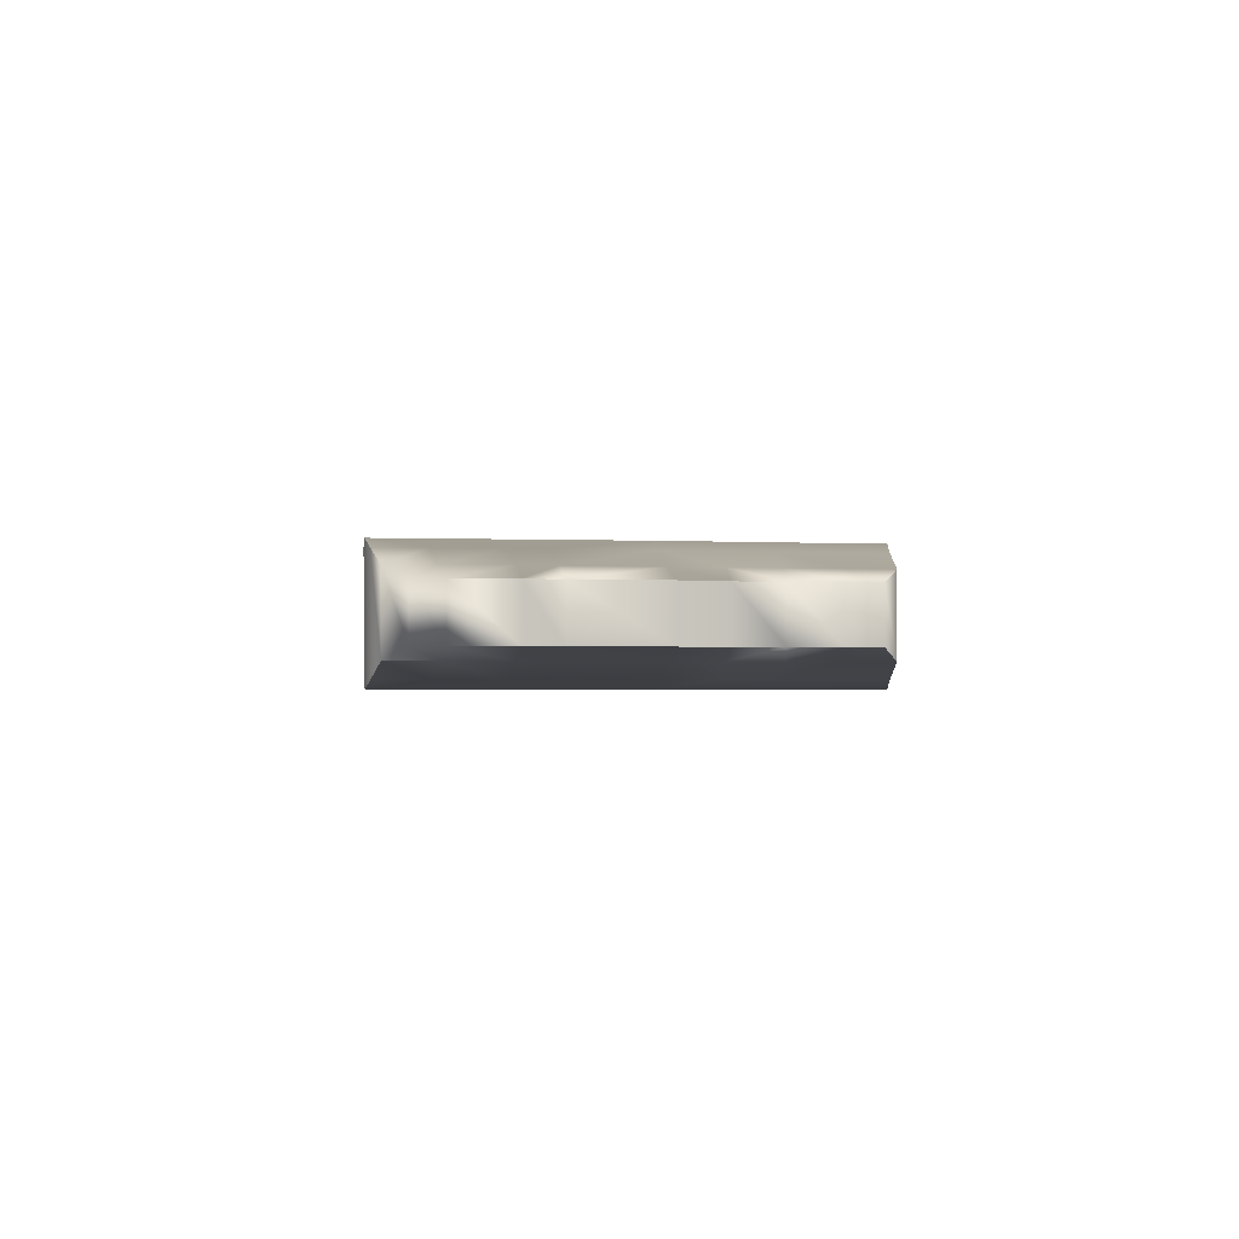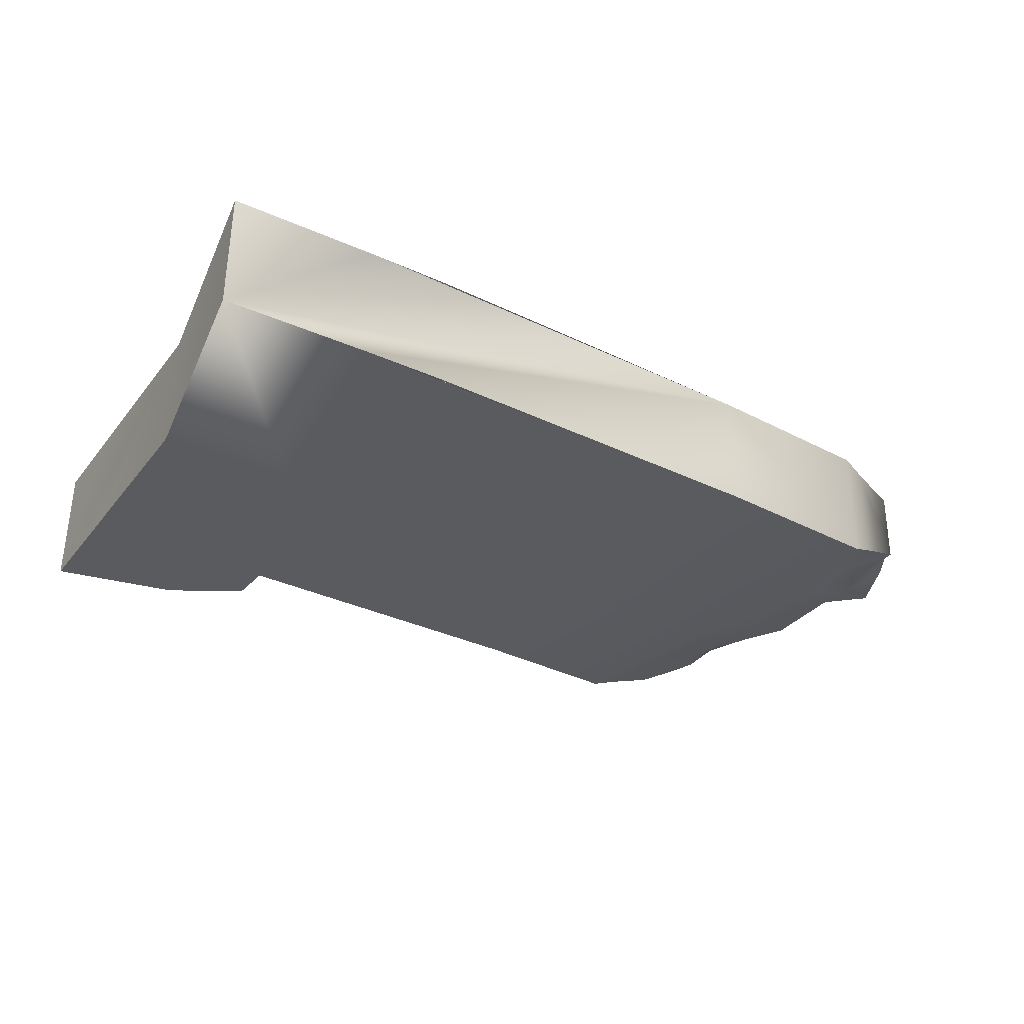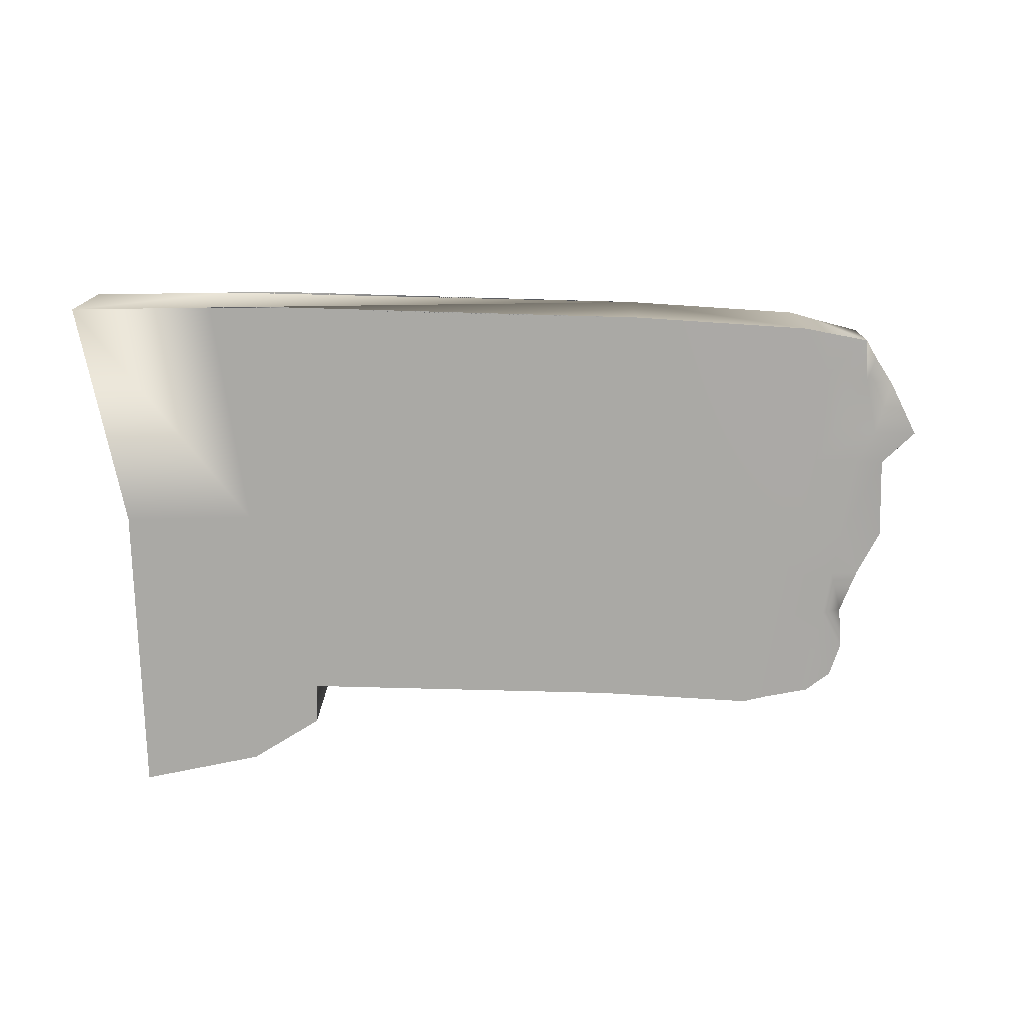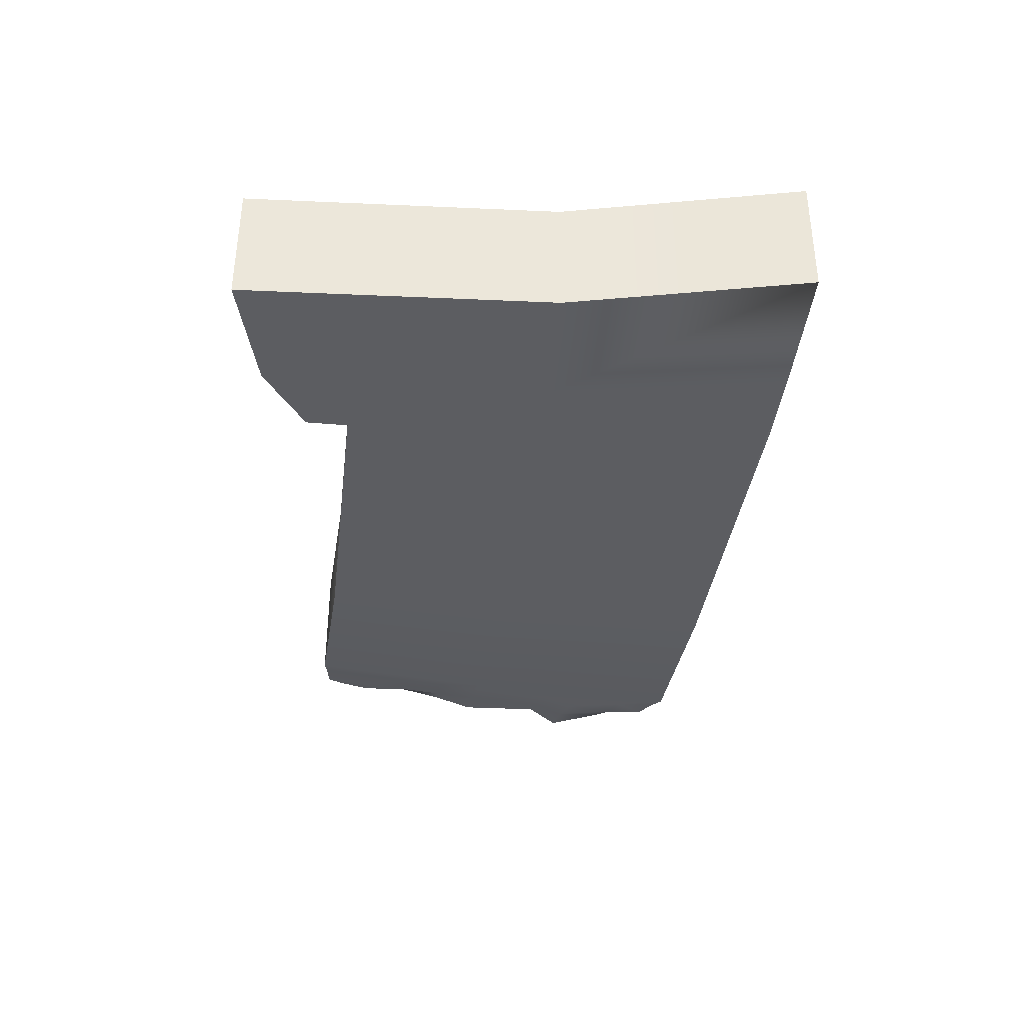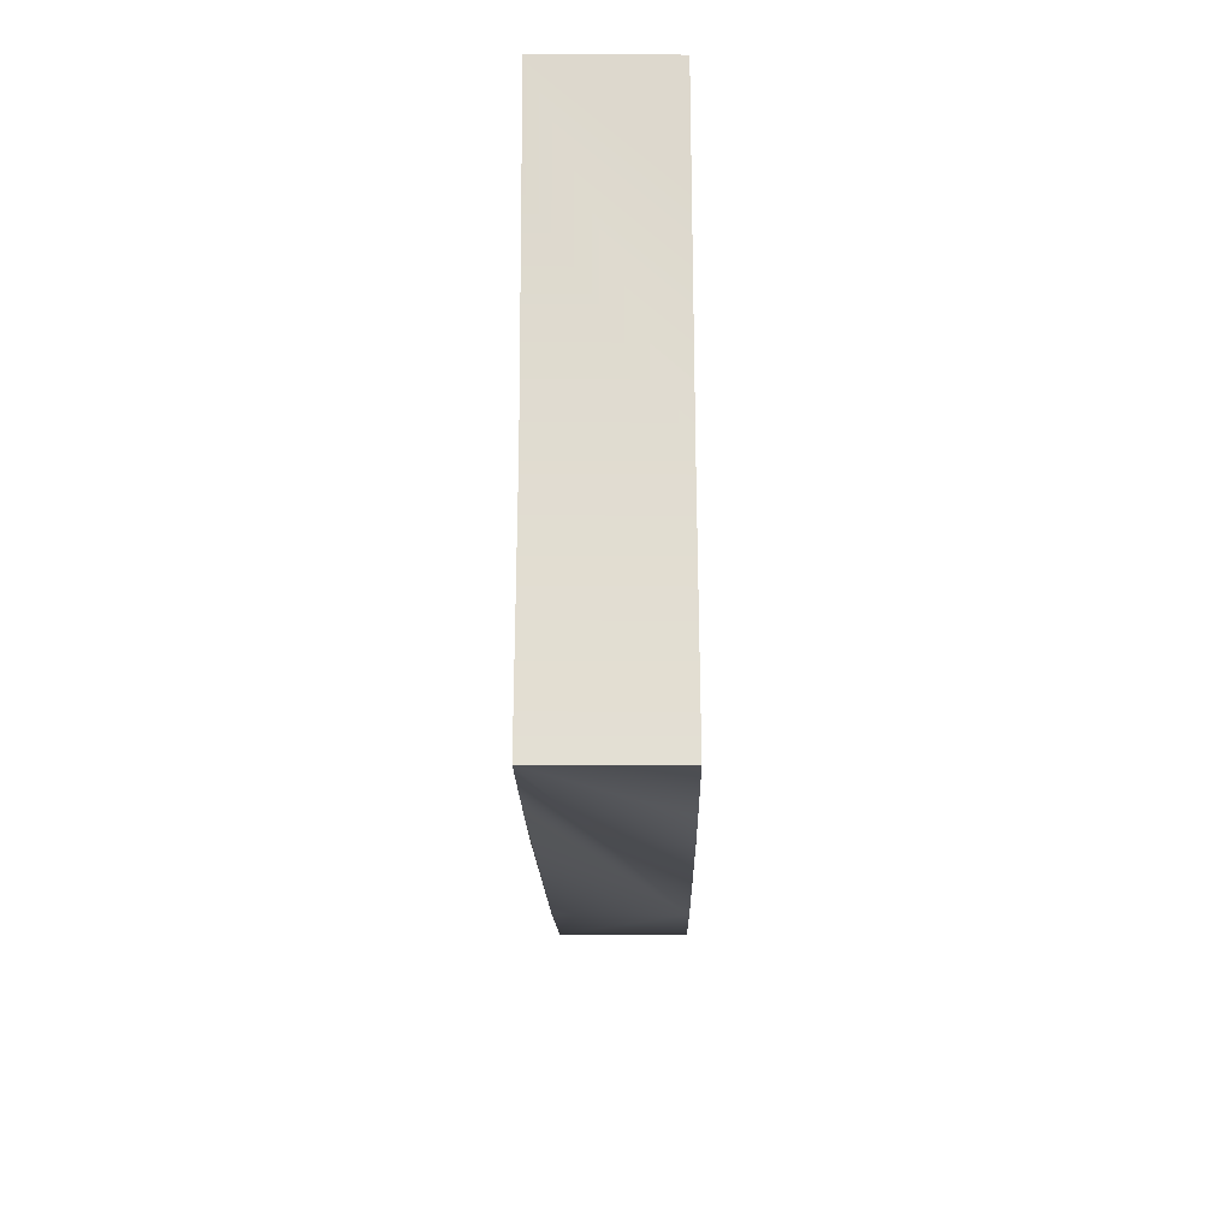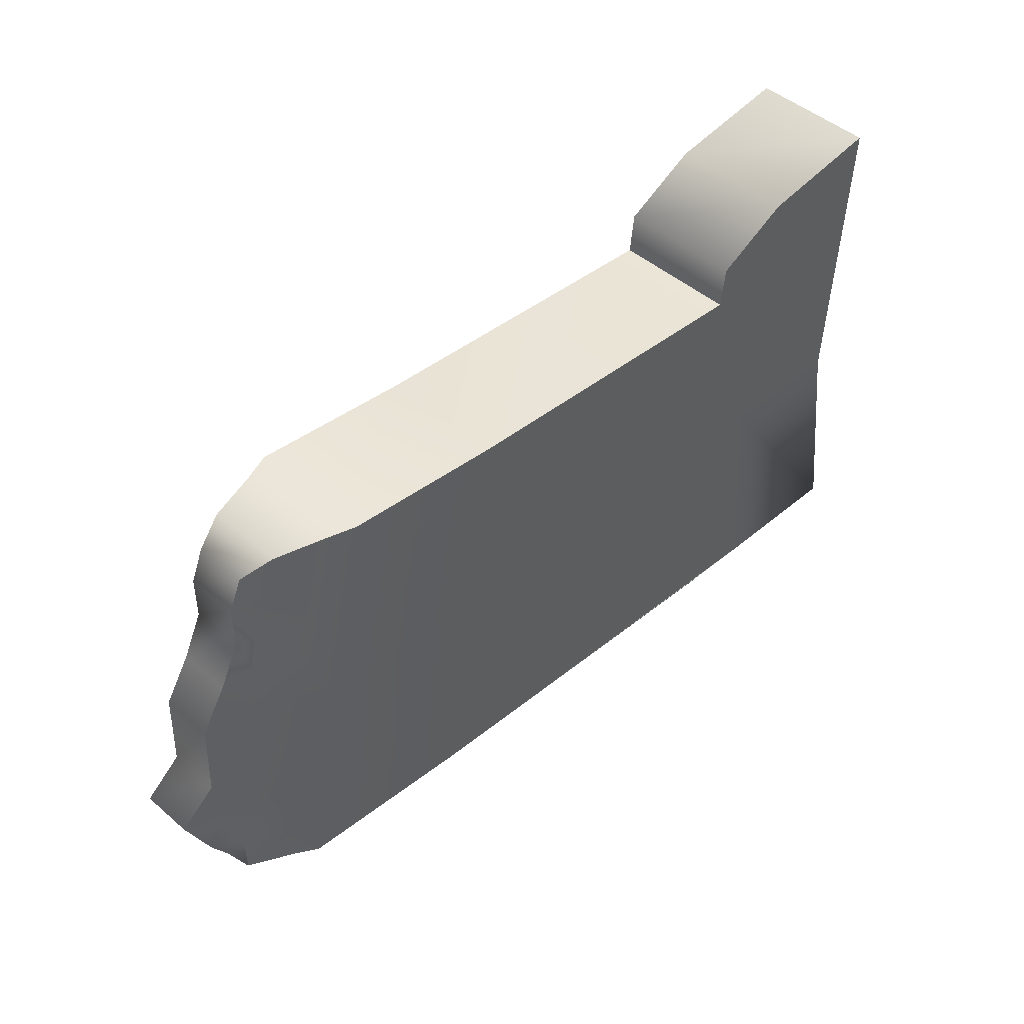
<metadata>
{"format":"obj","ext":"obj","renderer":"f3d","projection":"perspective","resolution":1024,"background":"white","views":[{"elev":0.3,"azim":-89.4,"up":"+Y"},{"elev":-32.5,"azim":150.3,"up":"+Y"},{"elev":-75.6,"azim":-176.4,"up":"+Y"},{"elev":-36.0,"azim":88.5,"up":"+Y"},{"elev":-20.4,"azim":90.1,"up":"+Z"},{"elev":48.1,"azim":-45.7,"up":"+Z"}]}
</metadata>
<code>
g Object225
v -178.7 22.81 159.1
v -81.6 21.44 146.4
v -82.29 95.18 146.2
v -179.4 96.55 158.9
v -81.6 21.44 146.4
v 117.1 18.61 127.7
v 116.4 92.35 127.5
v -82.29 95.18 146.2
v 164.4 17.76 177.1
v 163.7 91.5 176.9
v 118.8 92.23 153.2
v 119.5 18.49 153.3
v 240.6 16.61 187.4
v 239.9 90.35 187.2
v 163.7 91.5 176.9
v 164.4 17.76 177.1
v -194.5 28.42 158.8
v -195.1 91.41 158.6
v -225 82.89 158.7
v -178.7 22.81 159.1
v -179.4 96.55 158.9
v -224.6 37.8 158.8
f 3 1 2
f 1 3 4
f 18 20 21
f 20 18 17
f 19 17 18
f 17 19 22
f 7 5 6
f 5 7 8
f 11 9 10
f 9 11 12
f 15 13 14
f 13 15 16
v 164.4 18.78 -139.7
v 151.7 18.5 4.249
v 105.8 19.16 7.193
v 160.6 17.98 124.9
v 164.4 17.76 177.1
v 119.5 18.49 153.3
v 116.4 92.35 127.5
v 117.1 18.61 127.7
v 119.5 18.49 153.3
v 114 19.5 -136.5
v 118.8 92.23 153.2
v 117.1 18.61 127.7
v 254.4 17.48 -144.1
v 233.8 17.32 0.2099
v -104.4 22.16 26.95
v -116.3 22.79 -114.8
v 238.2 16.86 121.1
v 240.6 16.61 187.4
v -81.6 21.44 146.4
v -178.7 22.81 159.1
v -207.1 23.61 40.41
v -228.9 24.38 -100.1
f 31 29 30
f 29 31 33
f 38 43 44
f 43 38 37
f 32 37 38
f 37 32 25
f 23 25 32
f 25 23 24
f 35 24 23
f 24 35 36
f 42 43 41
f 37 41 43
f 41 37 34
f 25 34 37
f 34 25 26
f 24 26 25
f 26 24 39
f 36 39 24
f 27 39 40
f 39 27 26
f 28 26 27
f 26 28 34
v -207.1 23.61 40.41
v -215.3 29 71.62
v -222.3 29.2 42.56
v -179.4 96.55 158.9
v -207.8 97.35 40.26
v -222.8 92.19 42.43
v -215.9 92 71.49
v -209 91.8 100.5
v -202 91.61 129.6
v -195.1 91.41 158.6
v -229.6 98.12 -100.2
v -244.1 92.95 -95.56
v -243.7 92.85 -67.56
v -243.7 92.85 -67.56
v -248.1 92.79 -30.22
v -235.2 92.54 -9.355
v -235.2 92.54 -9.355
v -228.9 24.38 -100.1
v -234.6 29.54 -9.225
v -247.5 29.8 -30.09
v -243.1 29.86 -67.43
v -222.3 29.2 42.56
v -243.1 29.86 -67.43
v -243.5 29.95 -95.43
v -244.7 38.37 74.72
v -251.4 38.56 46.71
v -231.7 83.08 130.7
v -225 82.89 158.7
v -263.9 83.99 -4.141
v -251.8 83.65 46.61
v -271.5 39.2 -60.18
v -271.6 39.29 -87.15
v -263.5 45.8 76.54
v -279.7 46.12 50.46
v -250.8 76.19 130.9
v -242.6 76.01 150.7
v -208.4 28.81 100.7
v -282.2 77.08 -0.636
v -280 76.88 50.4
v -289.5 46.61 -55.05
v -279.3 46.51 -73.19
v -279.3 46.51 -73.19
v -271.6 39.29 -87.15
v -271.5 39.2 -60.18
v -238 38.18 102.7
v -201.4 28.61 129.7
v -194.5 28.42 158.8
v -224.6 37.8 158.8
v -231.3 37.99 130.8
v -238.4 83.27 102.6
v -245.1 83.46 74.63
v -248.1 92.79 -30.22
v -276.5 84.24 -23.97
v -272 84.37 -87.24
v -271.9 84.29 -60.27
v -247.5 29.8 -30.09
v -276.1 39.15 -23.88
v -263.5 38.9 -4.048
v -234.6 29.54 -9.225
v -244.7 38.37 74.72
v -238 38.18 102.7
v -250.7 45.53 103.4
v -242.3 45.25 150.8
v -250.5 45.43 130.9
v -238.4 83.27 102.6
v -251 76.29 103.3
v -263.8 76.56 76.48
v -305 77.47 -19.47
v -271.9 84.29 -60.27
v -272 84.37 -87.24
v -279.5 77.28 -73.25
v -279.5 77.28 -73.25
v -289.8 77.37 -55.11
v -304.7 46.71 -19.41
v -289.5 46.61 -55.05
v -281.9 46.32 -0.5727
v -251 76.29 103.3
v -245.1 83.46 74.63
v -289.8 77.37 -55.11
v -281.9 46.32 -0.5727
v -304.7 46.71 -19.41
v -178.7 22.81 159.1
f 102 124 125
f 118 101 102
f 101 118 119
f 106 77 69
f 70 69 77
f 69 70 47
f 102 47 70
f 47 102 103
f 101 103 102
f 103 101 100
f 75 100 101
f 100 75 67
f 76 67 75
f 67 76 68
f 62 67 68
f 47 62 45
f 62 47 67
f 84 75 101
f 75 84 85
f 77 78 70
f 120 70 78
f 70 120 102
f 104 105 106
f 108 106 105
f 69 47 46
f 45 46 47
f 46 45 81
f 90 81 45
f 81 90 93
f 92 93 90
f 93 92 107
f 107 108 93
f 89 93 108
f 93 89 81
f 46 81 89
f 89 69 46
f 91 45 126
f 45 91 90
f 92 90 91
f 95 111 121
f 111 95 74
f 50 74 95
f 74 50 73
f 61 73 50
f 73 61 97
f 96 97 61
f 97 96 99
f 57 99 96
f 99 57 98
f 56 98 57
f 74 83 111
f 83 74 82
f 73 82 74
f 82 73 112
f 97 112 73
f 112 97 123
f 51 95 94
f 95 51 50
f 97 99 117
f 116 117 99
f 56 57 55
f 61 55 57
f 55 61 49
f 50 49 61
f 49 50 48
f 51 48 50
f 48 51 52
f 94 52 51
f 52 94 71
f 79 71 94
f 71 79 80
f 71 53 52
f 48 52 53
f 53 54 48
f 54 53 72
f 71 72 53
f 72 71 80
f 110 109 122
f 109 110 79
f 65 63 64
f 63 65 66
f 58 59 60
f 86 87 88
f 113 114 115
g Object228
v -117 96.53 -115
v 113.4 93.24 -136.6
v 163.7 92.52 -139.9
v 163.7 92.52 -139.9
v 253.7 91.22 -144.3
v 254.4 17.48 -144.1
v -117 96.53 -115
v 163.7 92.52 -139.9
v 254.4 17.48 -144.1
v -117 96.53 -115
v 254.4 17.48 -144.1
v 164.4 18.78 -139.7
v 164.4 18.78 -139.7
v 114 19.5 -136.5
v -116.3 22.79 -114.8
v -117 96.53 -115
v 164.4 18.78 -139.7
v -116.3 22.79 -114.8
v -228.9 24.38 -100.1
v -229.6 98.12 -100.2
f 127 128 129
f 143 144 142
f 145 142 144
f 142 145 146
f 130 131 132
f 133 134 135
f 136 137 138
f 139 140 141
g Object229
v 253.7 91.22 -144.3
v 233.1 91.06 0.05815
v 233.8 17.32 0.2099
v 254.4 17.48 -144.1
v 238.2 16.86 121.1
v 233.8 17.32 0.2099
v 233.1 91.06 0.05815
v 240.6 16.61 187.4
v 237.5 90.6 120.9
v 239.9 90.35 187.2
f 149 147 148
f 147 149 150
f 153 151 152
f 151 153 154
f 155 154 153
f 154 155 156
g Object230
v 163.7 92.52 -139.9
v 151 92.24 4.098
v 233.1 91.06 0.05815
v 253.7 91.22 -144.3
v -117 96.53 -115
v -105.1 95.9 26.8
v 105.1 92.9 7.041
v 113.4 93.24 -136.6
v -229.6 98.12 -100.2
v -207.8 97.35 40.26
v 159.9 91.72 124.8
v 163.7 91.5 176.9
v 239.9 90.35 187.2
v 237.5 90.6 120.9
v 116.4 92.35 127.5
v 118.8 92.23 153.2
v -82.29 95.18 146.2
v -179.4 96.55 158.9
f 168 171 172
f 171 168 167
f 169 167 168
f 167 169 170
f 170 159 167
f 158 167 159
f 167 158 171
f 163 171 158
f 171 163 173
f 162 173 163
f 173 162 174
f 166 174 162
f 157 159 160
f 159 157 158
f 164 158 157
f 158 164 163
f 161 163 164
f 163 161 162
f 165 162 161
f 162 165 166
g Object01
v -250.8 76.19 130.9
v -250.5 45.43 130.9
v -242.3 45.25 150.8
v -242.6 76.01 150.7
v -282.2 77.08 -0.636
v -281.9 46.32 -0.5727
v -279.7 46.12 50.46
v -280 76.88 50.4
v -229.6 98.12 -100.2
v -228.9 24.38 -100.1
v -243.5 29.95 -95.43
v -244.1 92.95 -95.56
v -271.6 39.29 -87.15
v -272 84.37 -87.24
v -224.6 37.8 158.8
v -225 82.89 158.7
v -242.6 76.01 150.7
v -242.3 45.25 150.8
v -272 84.37 -87.24
v -271.6 39.29 -87.15
v -279.3 46.51 -73.19
v -279.5 77.28 -73.25
v -251 76.29 103.3
v -250.7 45.53 103.4
v -250.5 45.43 130.9
v -250.8 76.19 130.9
v -280 76.88 50.4
v -279.7 46.12 50.46
v -263.5 45.8 76.54
v -263.8 76.56 76.48
v -305 77.47 -19.47
v -304.7 46.71 -19.41
v -281.9 46.32 -0.5727
v -282.2 77.08 -0.636
v -289.5 46.61 -55.05
v -289.8 77.37 -55.11
v -250.7 45.53 103.4
v -251 76.29 103.3
v -304.7 46.71 -19.41
v -305 77.47 -19.47
f 175 177 178
f 177 175 176
f 210 213 214
f 213 210 209
f 196 209 210
f 209 196 195
f 193 195 196
f 195 193 194
f 186 187 188
f 187 186 185
f 183 185 186
f 185 183 184
f 203 201 202
f 201 203 204
f 211 204 203
f 204 211 212
f 181 179 180
f 179 181 182
f 191 189 190
f 189 191 192
f 199 197 198
f 197 199 200
f 207 205 206
f 205 207 208

</code>
